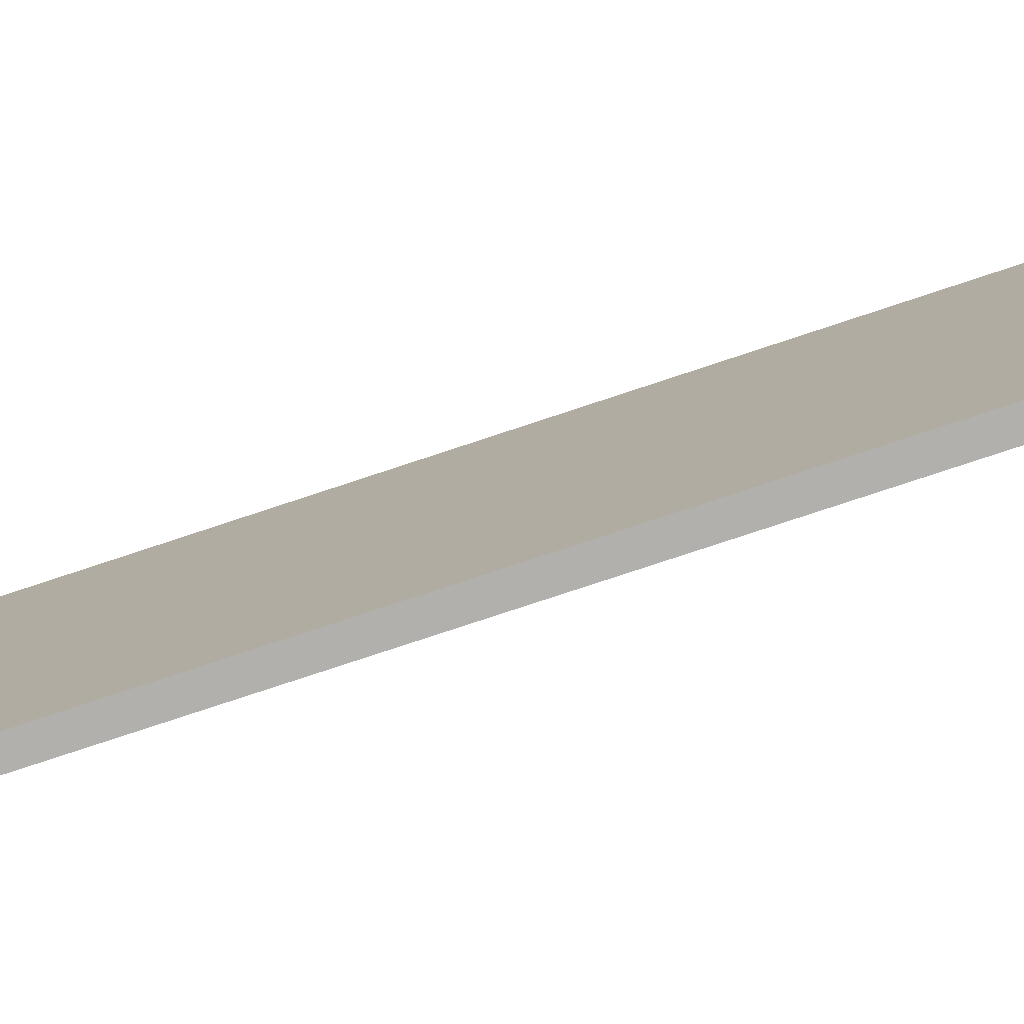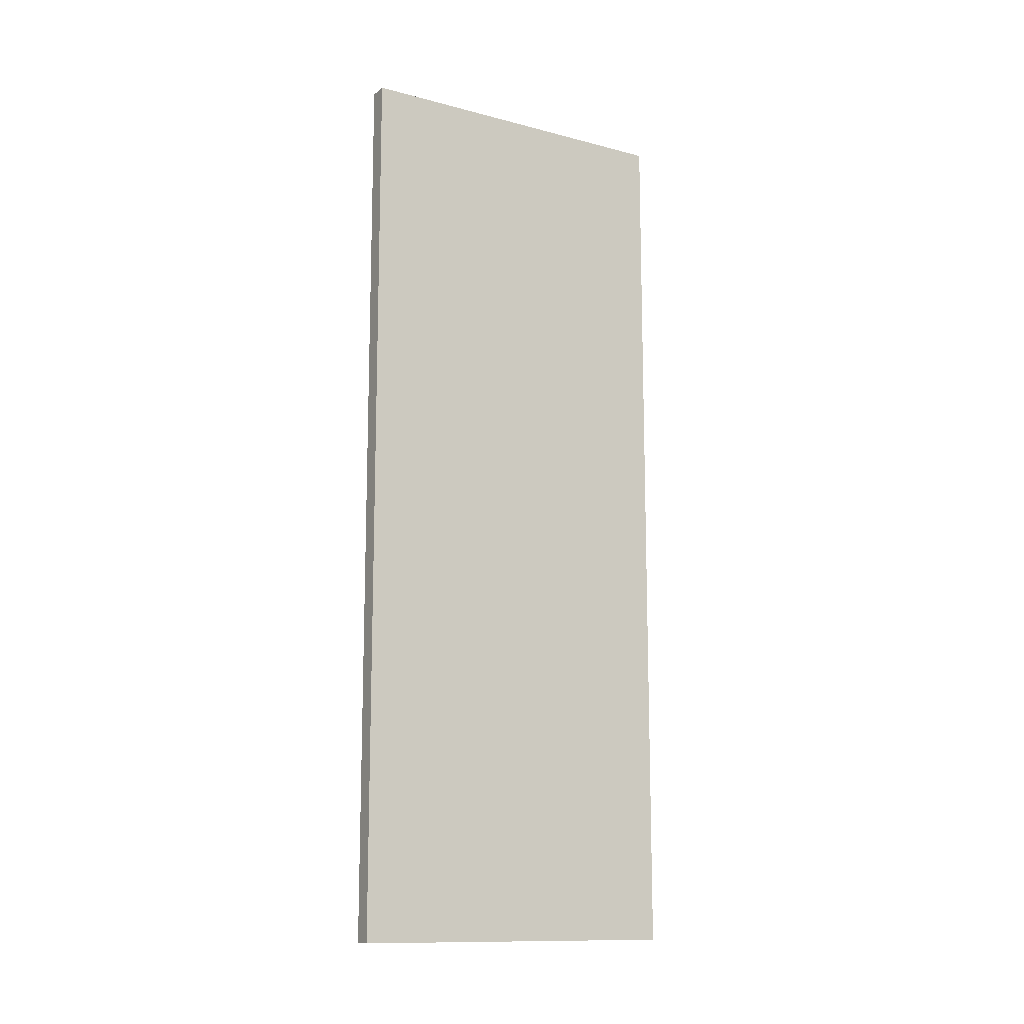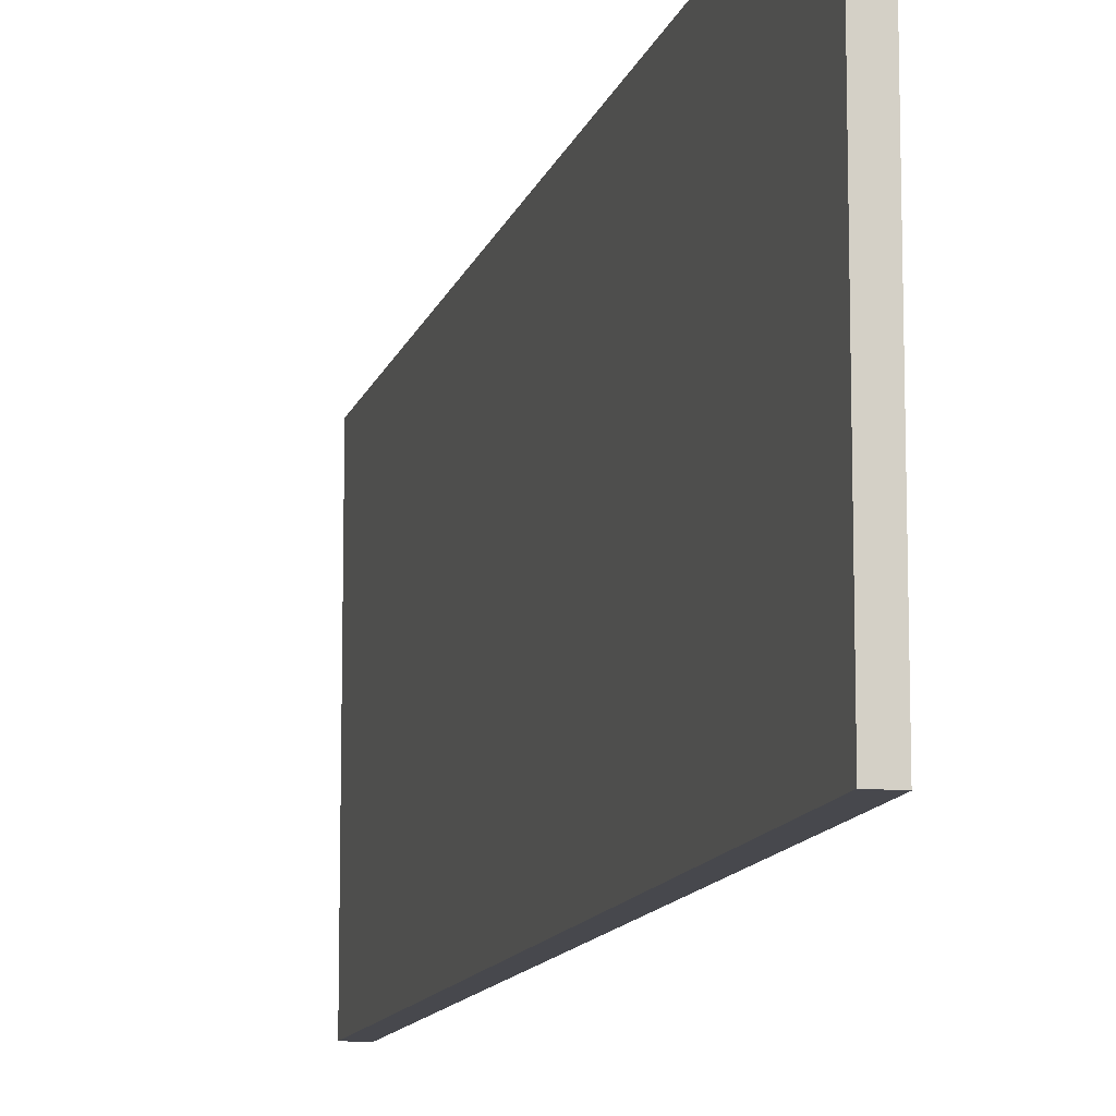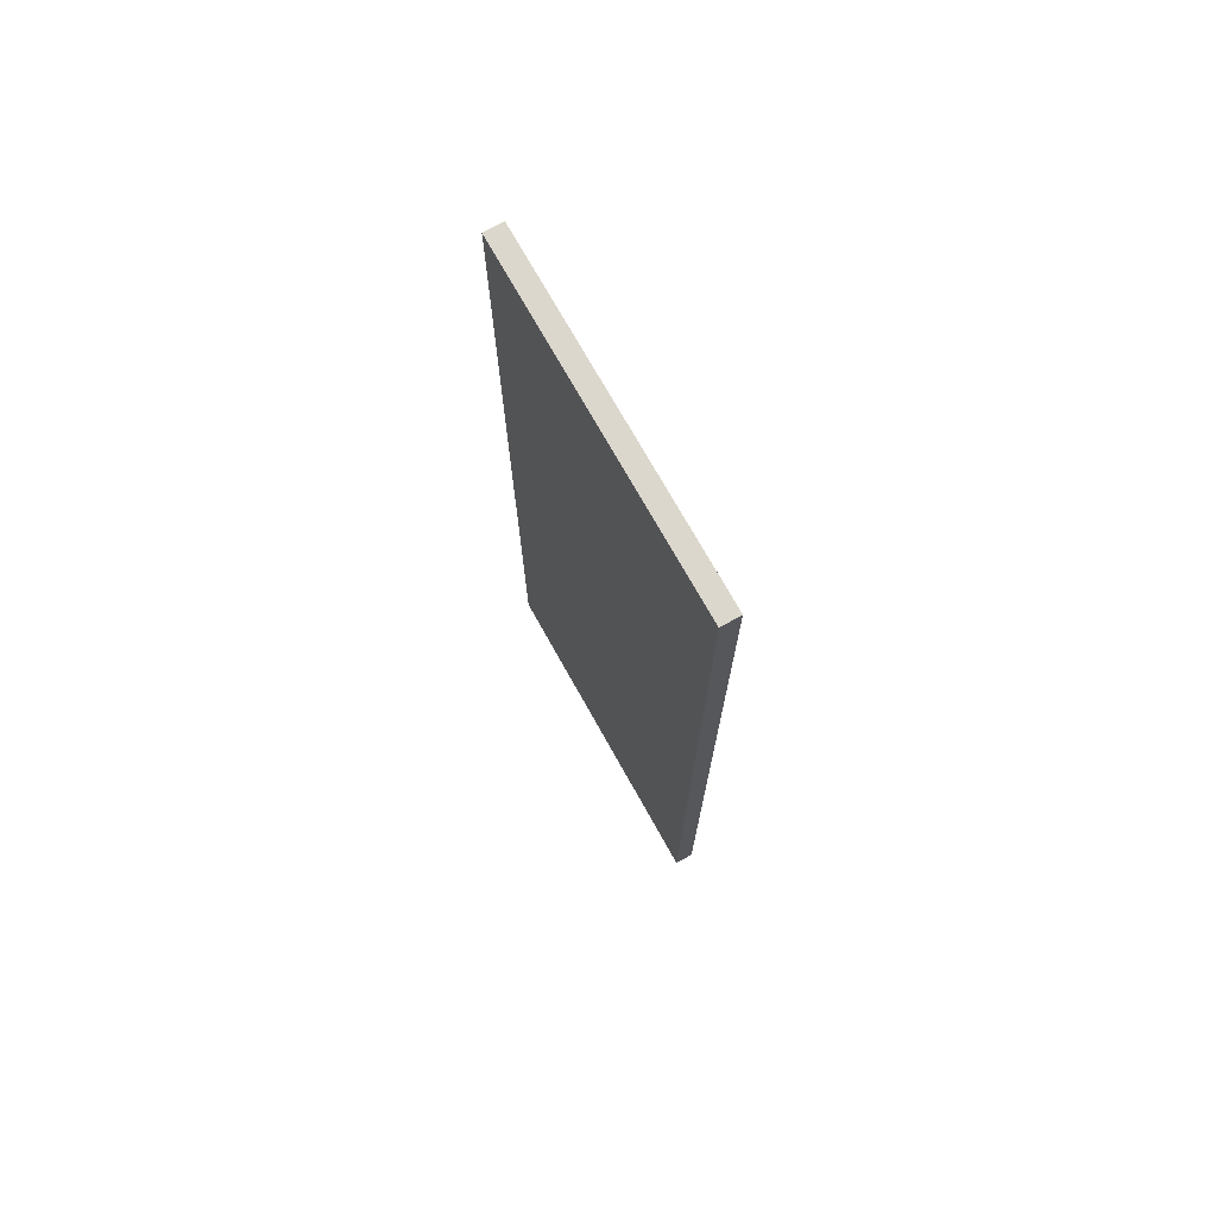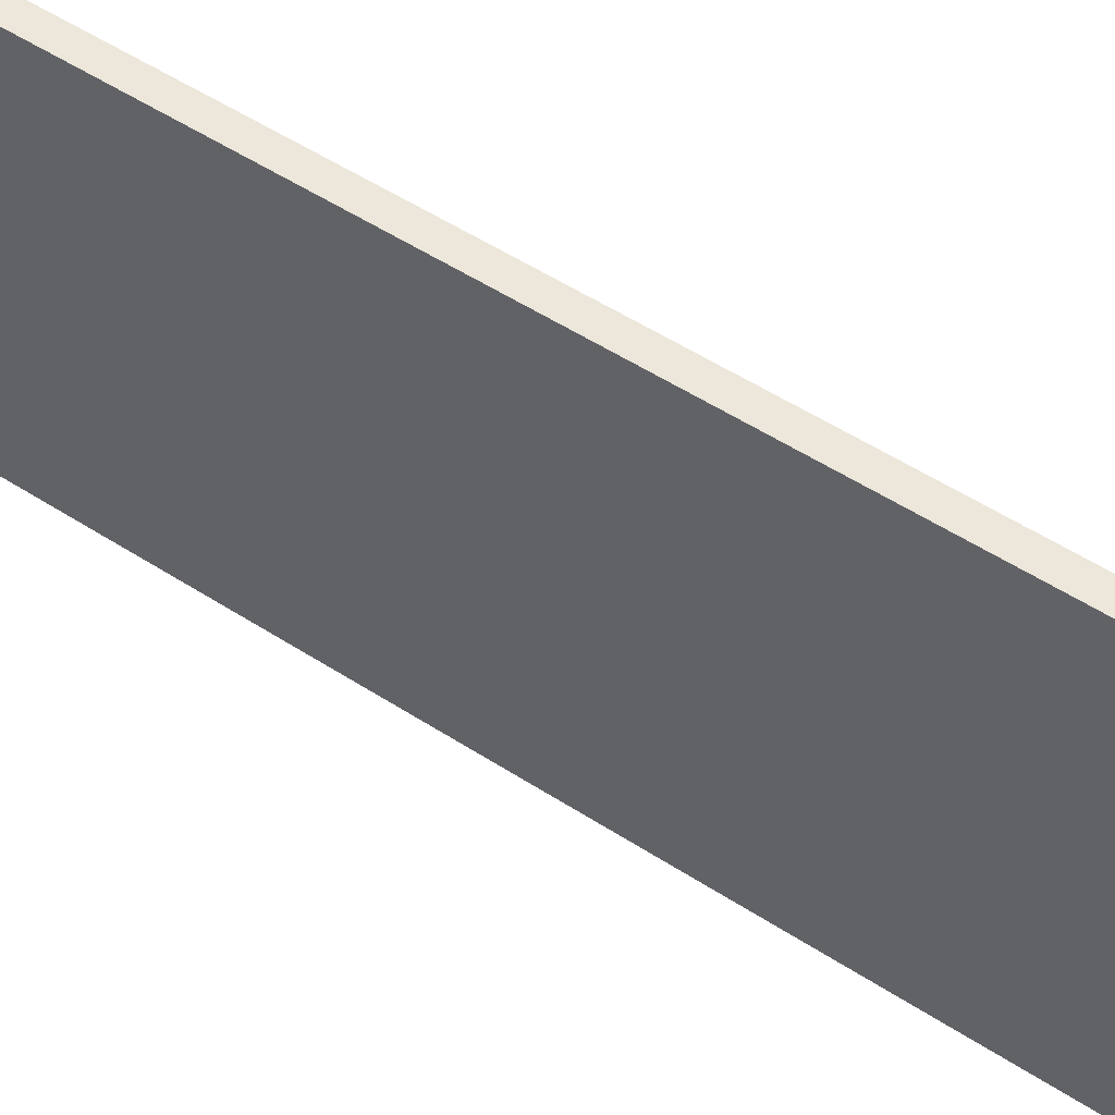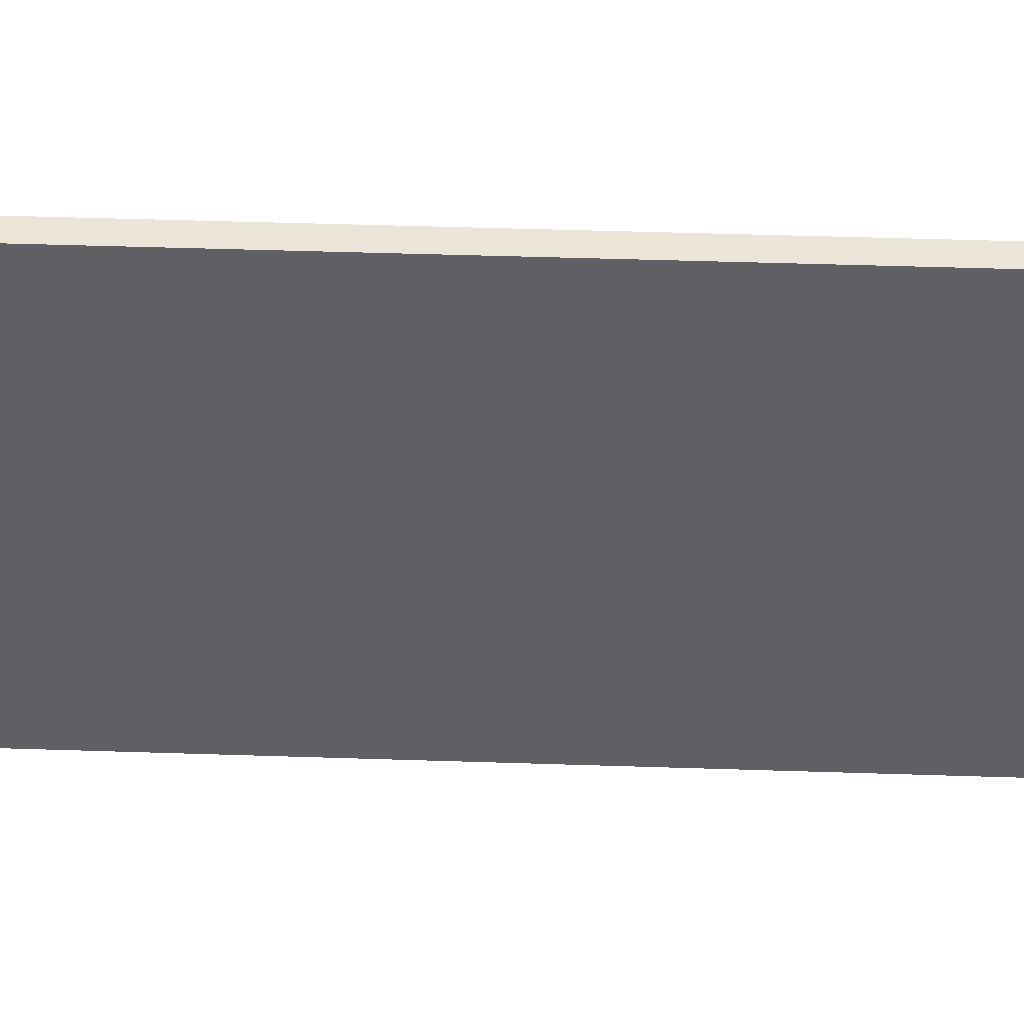
<metadata>
{"format":"obj","ext":"obj","renderer":"f3d","projection":"perspective","resolution":1024,"background":"white","views":[{"elev":-78.8,"azim":108.3,"up":"+Z"},{"elev":-12.8,"azim":59.0,"up":"+Y"},{"elev":-11.9,"azim":166.2,"up":"+Z"},{"elev":72.8,"azim":-29.2,"up":"+Y"},{"elev":52.2,"azim":-54.9,"up":"+Z"},{"elev":44.9,"azim":-87.8,"up":"+Z"}]}
</metadata>
<code>
o Group2/mesh1/mesh1-geometry#mesh1-geometry
v -0.3258 -0.8898 0.3407
v -0.2888 0.8713 0.3407
v -0.3258 0.8713 0.3407
v -0.2888 -0.8898 0.3407
v -0.2888 0.8713 -0.3243
v -0.3258 -0.8898 -0.3243
v -0.3258 0.8713 -0.3243
v -0.2888 -0.8898 -0.3243
f 1 2 3
f 2 1 4
f 3 2 1
f 4 1 2
f 5 3 2
f 2 3 5
f 3 6 1
f 1 6 3
f 6 4 1
f 1 4 6
f 4 5 2
f 2 5 4
f 3 5 7
f 7 5 3
f 6 3 7
f 7 3 6
f 4 6 8
f 8 6 4
f 5 4 8
f 8 4 5
f 5 6 7
f 7 6 5
f 6 5 8
f 8 5 6

</code>
